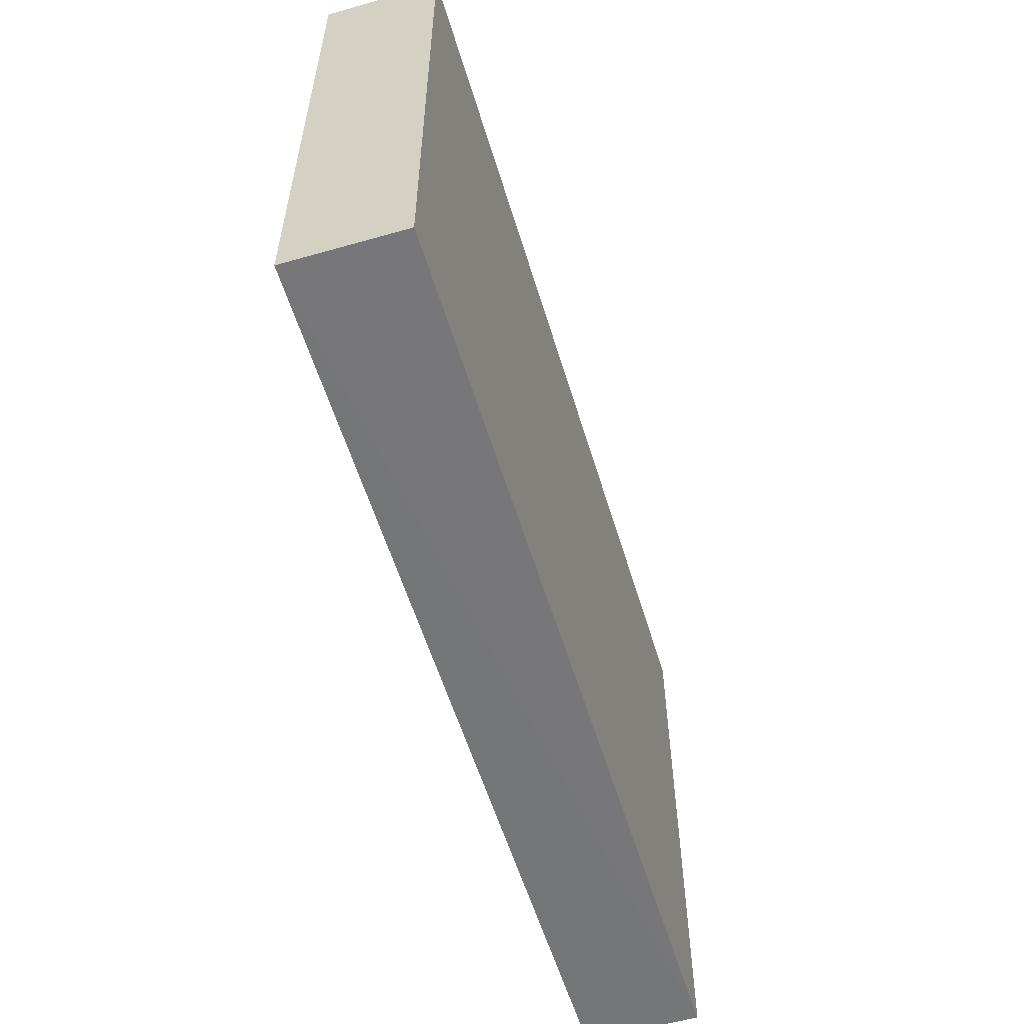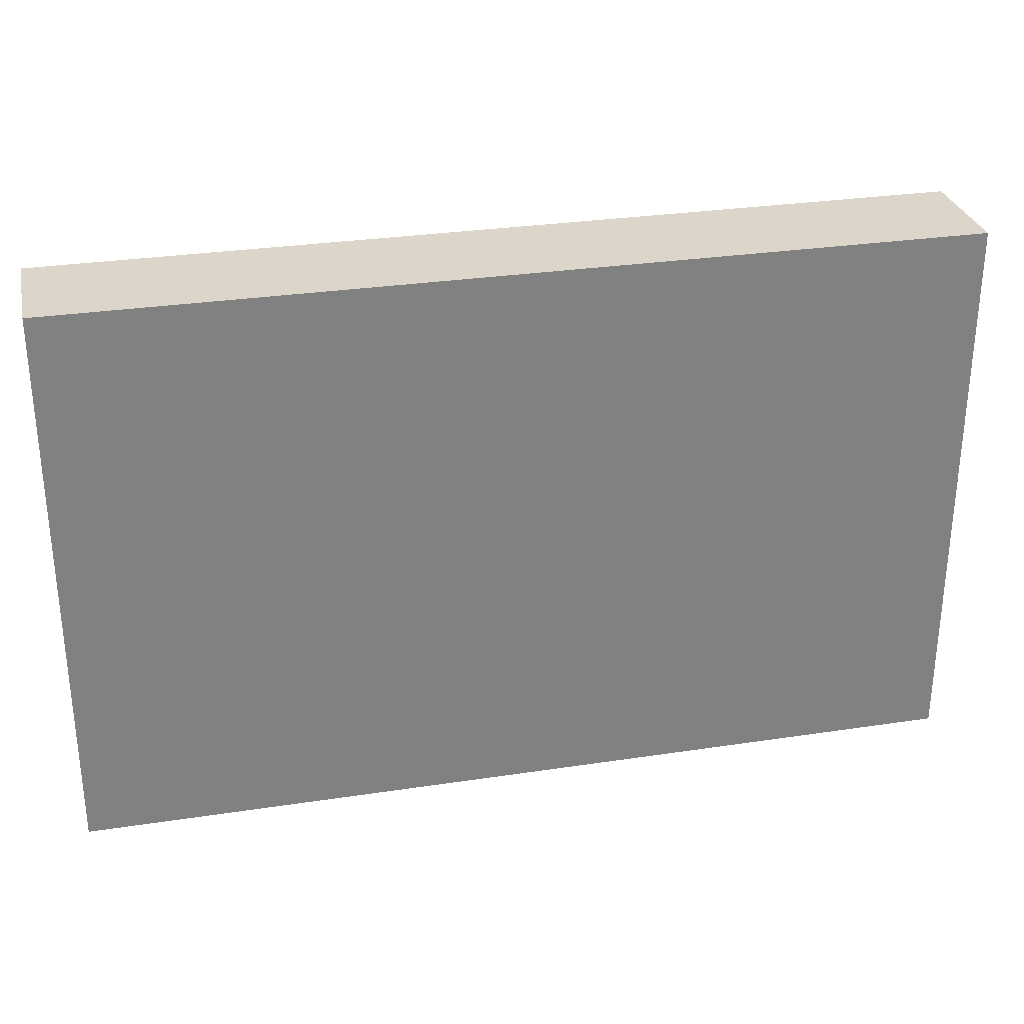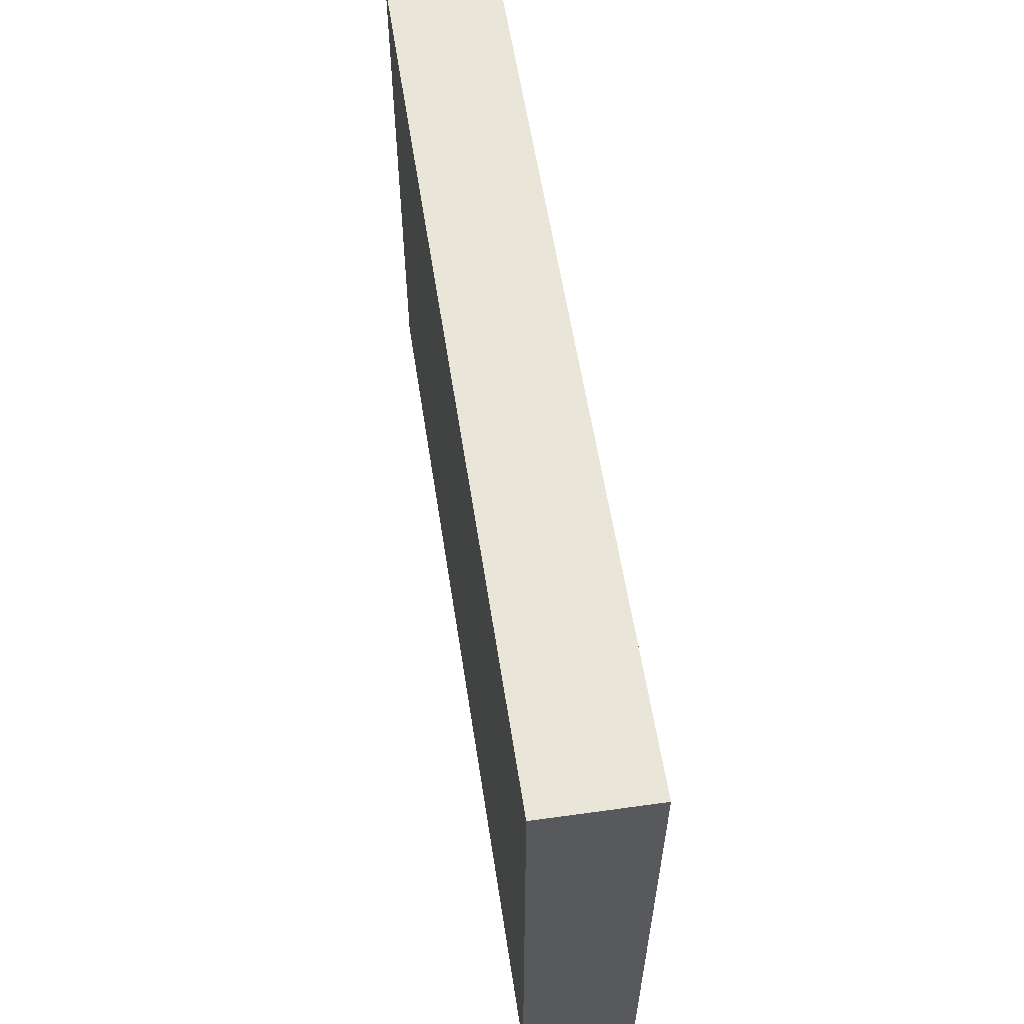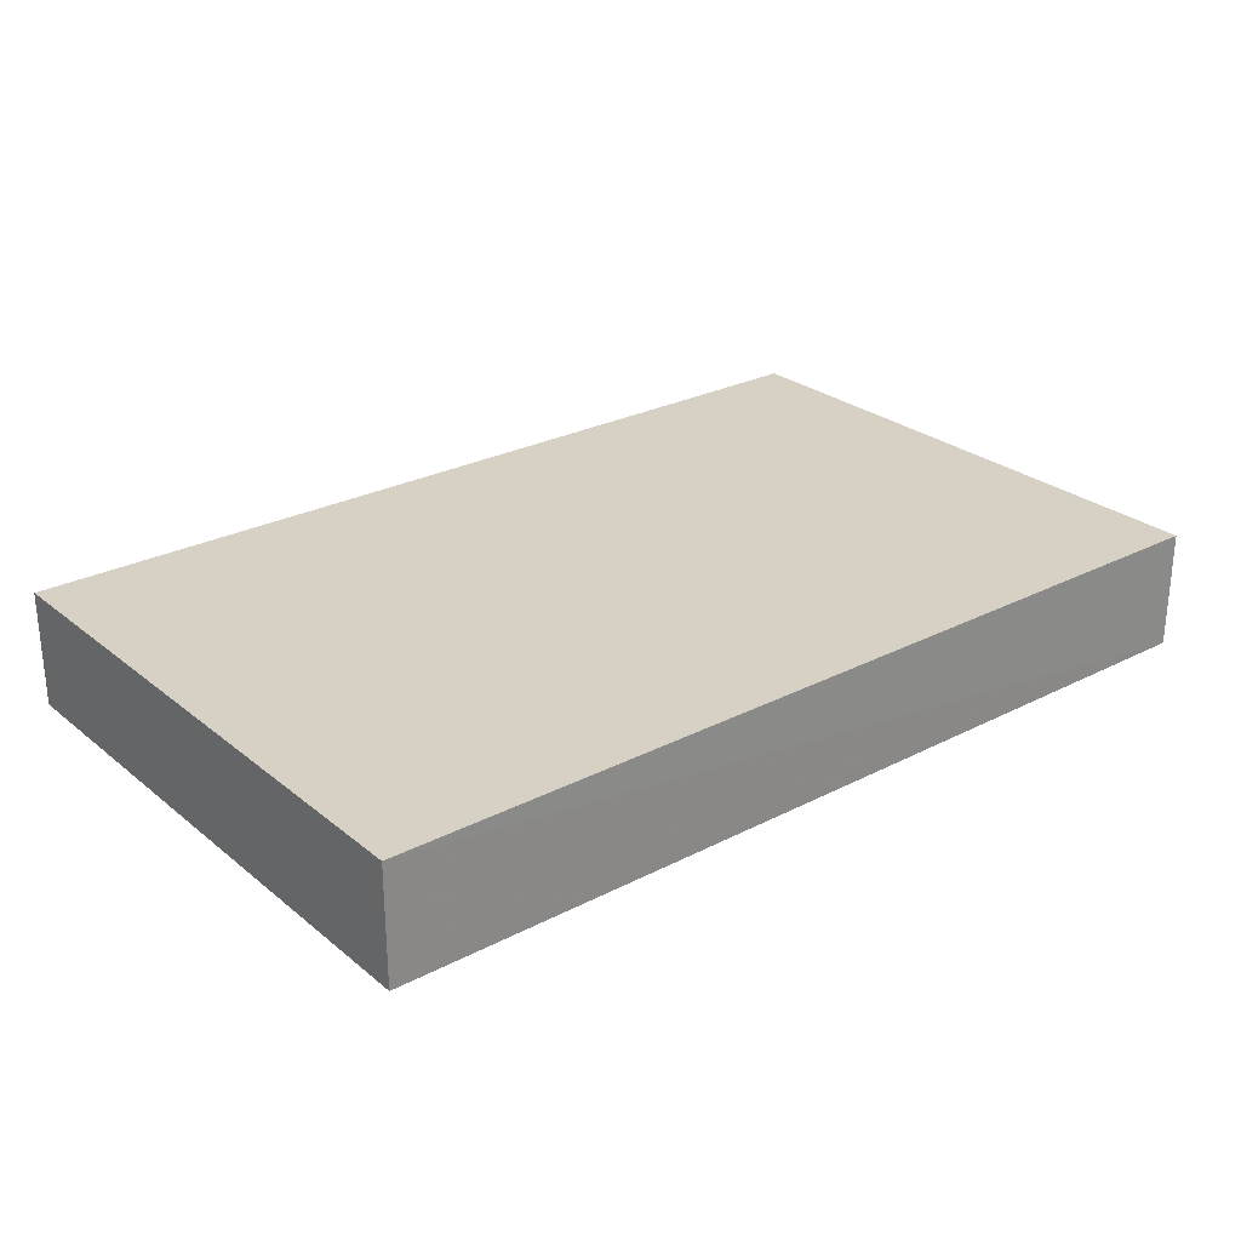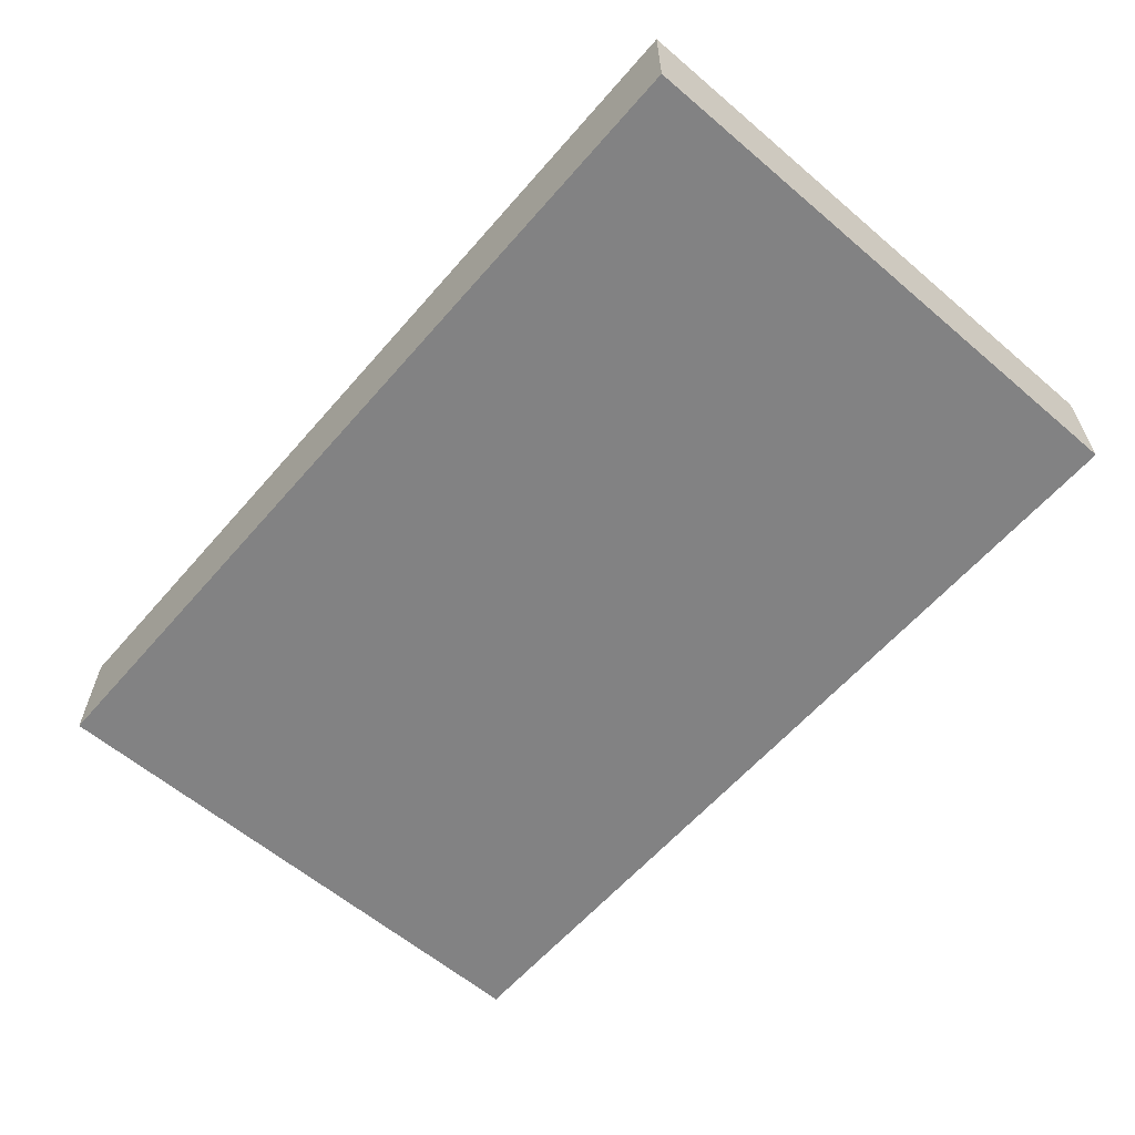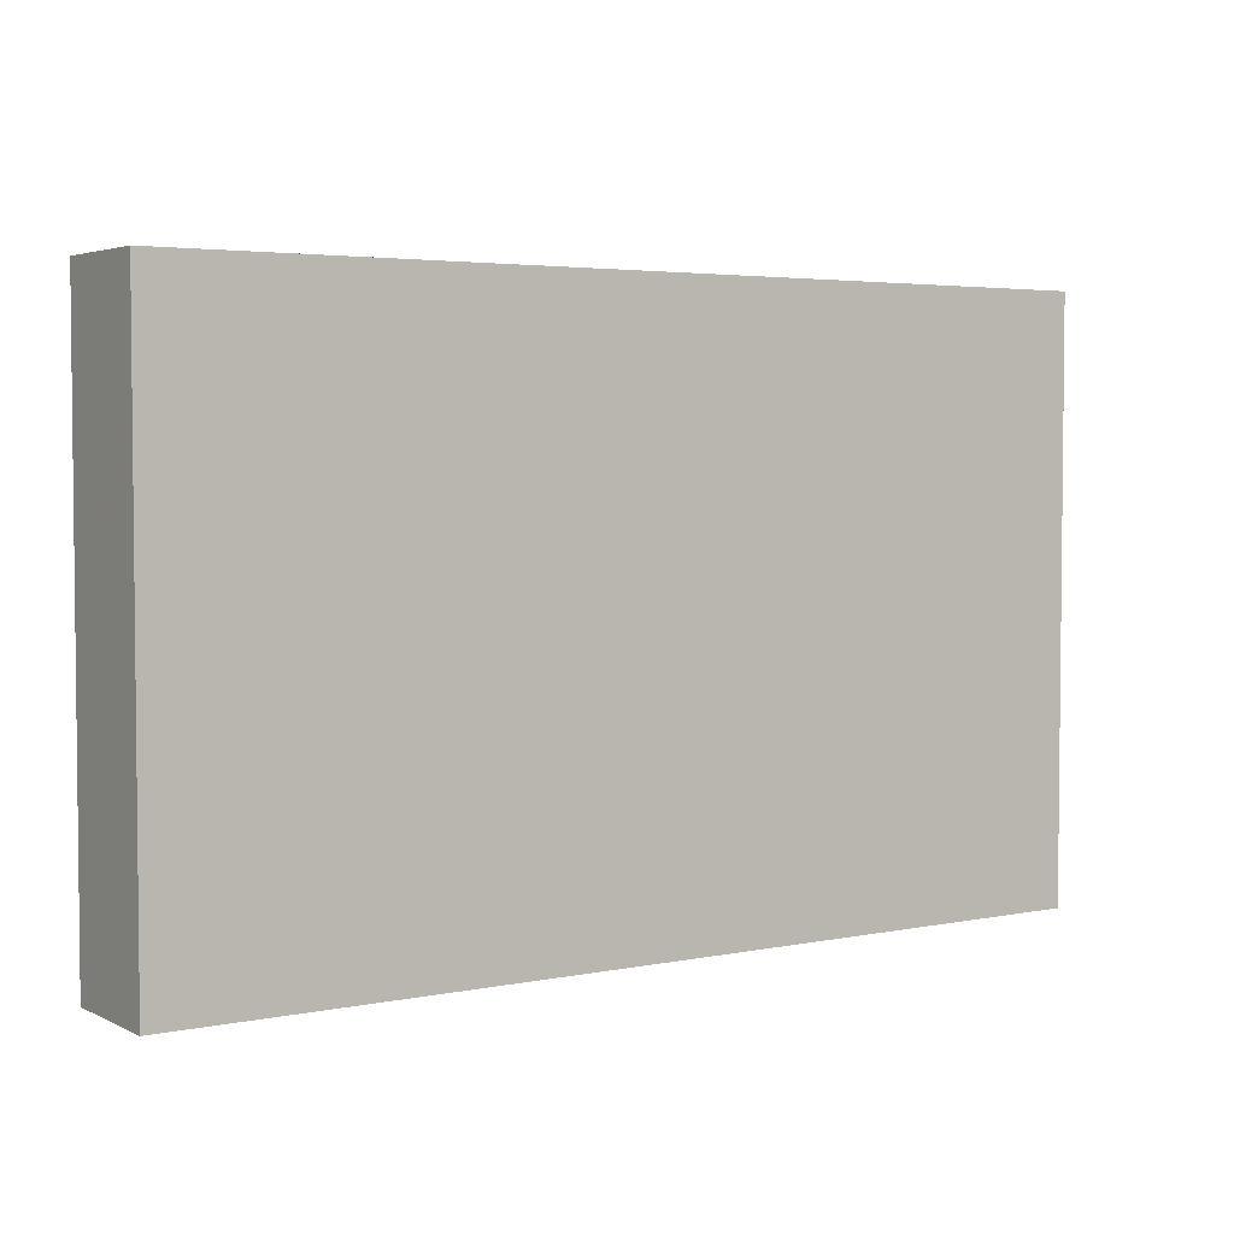
<metadata>
{"format":"obj","ext":"obj","renderer":"f3d","projection":"perspective","resolution":1024,"background":"white","views":[{"elev":-57.0,"azim":-73.2,"up":"+Z"},{"elev":29.8,"azim":-12.5,"up":"+Z"},{"elev":58.4,"azim":81.3,"up":"+Z"},{"elev":26.6,"azim":-39.0,"up":"+Y"},{"elev":-60.7,"azim":49.2,"up":"+Y"},{"elev":3.8,"azim":146.1,"up":"+Z"}]}
</metadata>
<code>
o 4722
v 2235 1880 7.588
v 2235 1880 7.637
v 2235 1880 7.637
v 2235 1880 7.588
v 2235 1880 7.637
v 2235 1880 7.637
v 2235 1880 7.588
v 2235 1880 7.637
v 2235 1880 7.588
v 2235 1880 7.588
v 2235 1880 7.588
v 2235 1880 7.588
v 2235 1880 7.588
v 2235 1880 7.637
v 2235 1880 7.588
v 2235 1880 7.637
v 2235 1880 7.588
v 2235 1880 7.588
v 2235 1880 7.588
v 2235 1880 7.637
v 2235 1880 7.588
v 2235 1880 7.637
v 2235 1880 7.637
v 2235 1880 7.637
v 2235 1880 7.588
v 2235 1880 7.637
v 2235 1880 7.637
v 2235 1880 7.637
v 2235 1880 7.637
f 1 2 3
f 1 4 5
f 6 2 7
f 8 9 7
f 10 7 11
f 12 13 14
f 14 15 16
f 17 15 18
f 19 20 21
f 22 23 20
f 24 25 26
f 27 28 29

</code>
